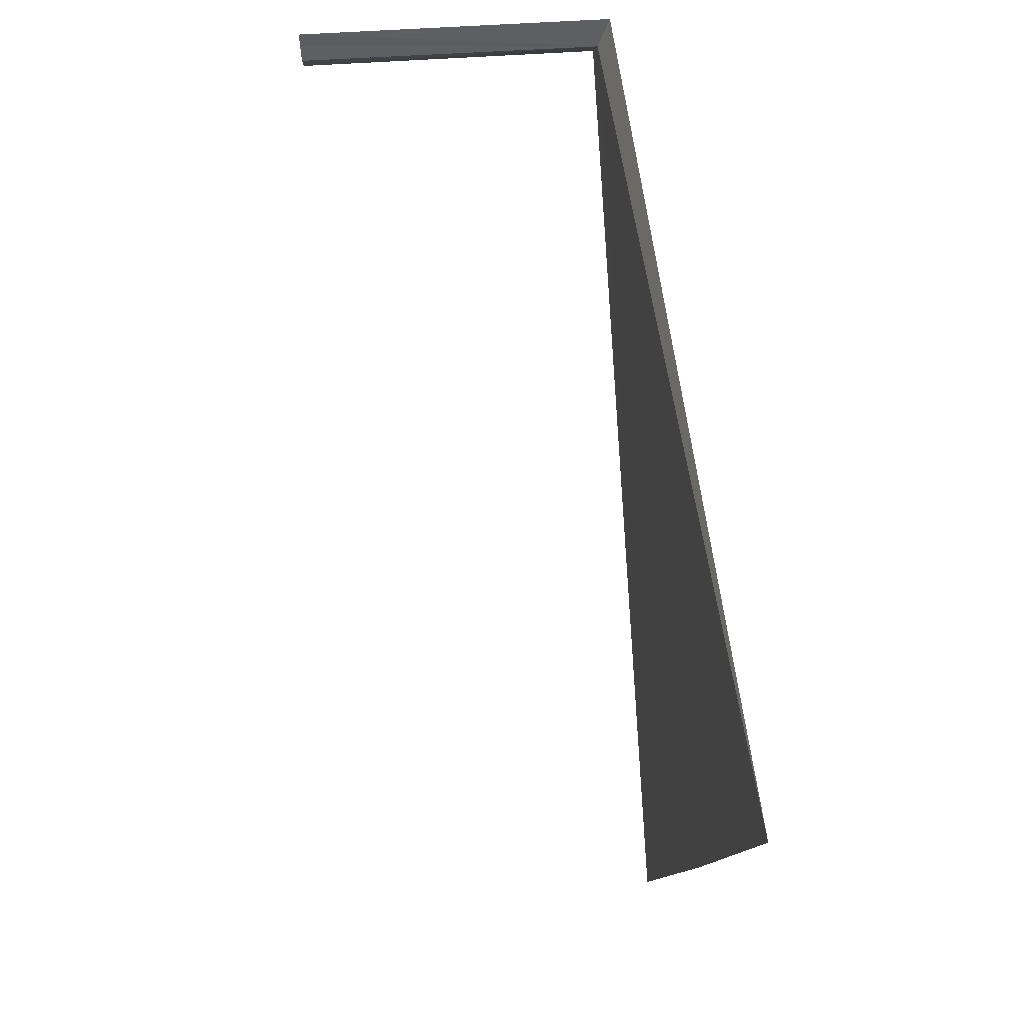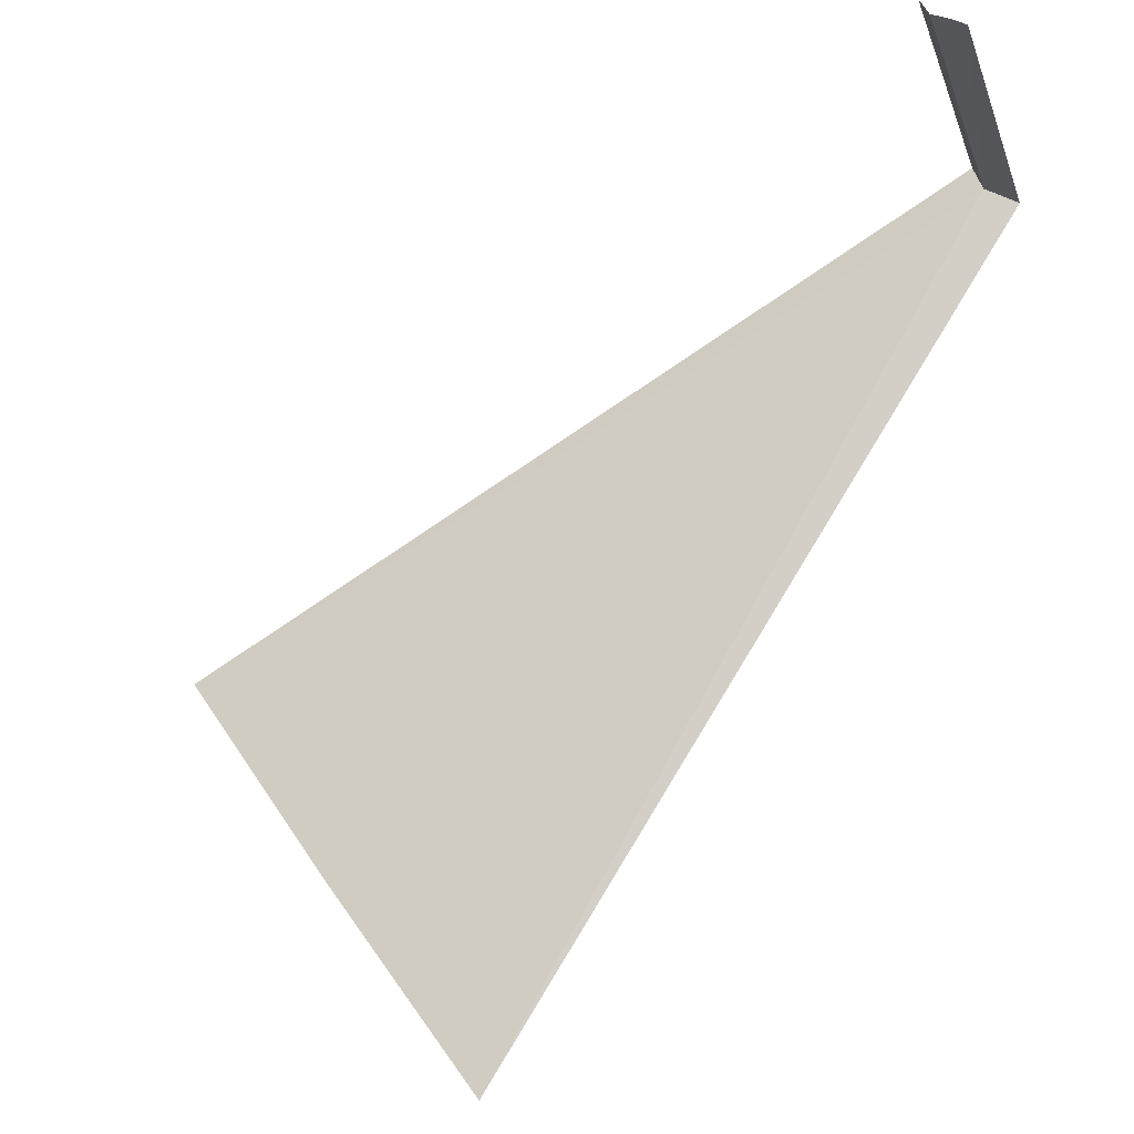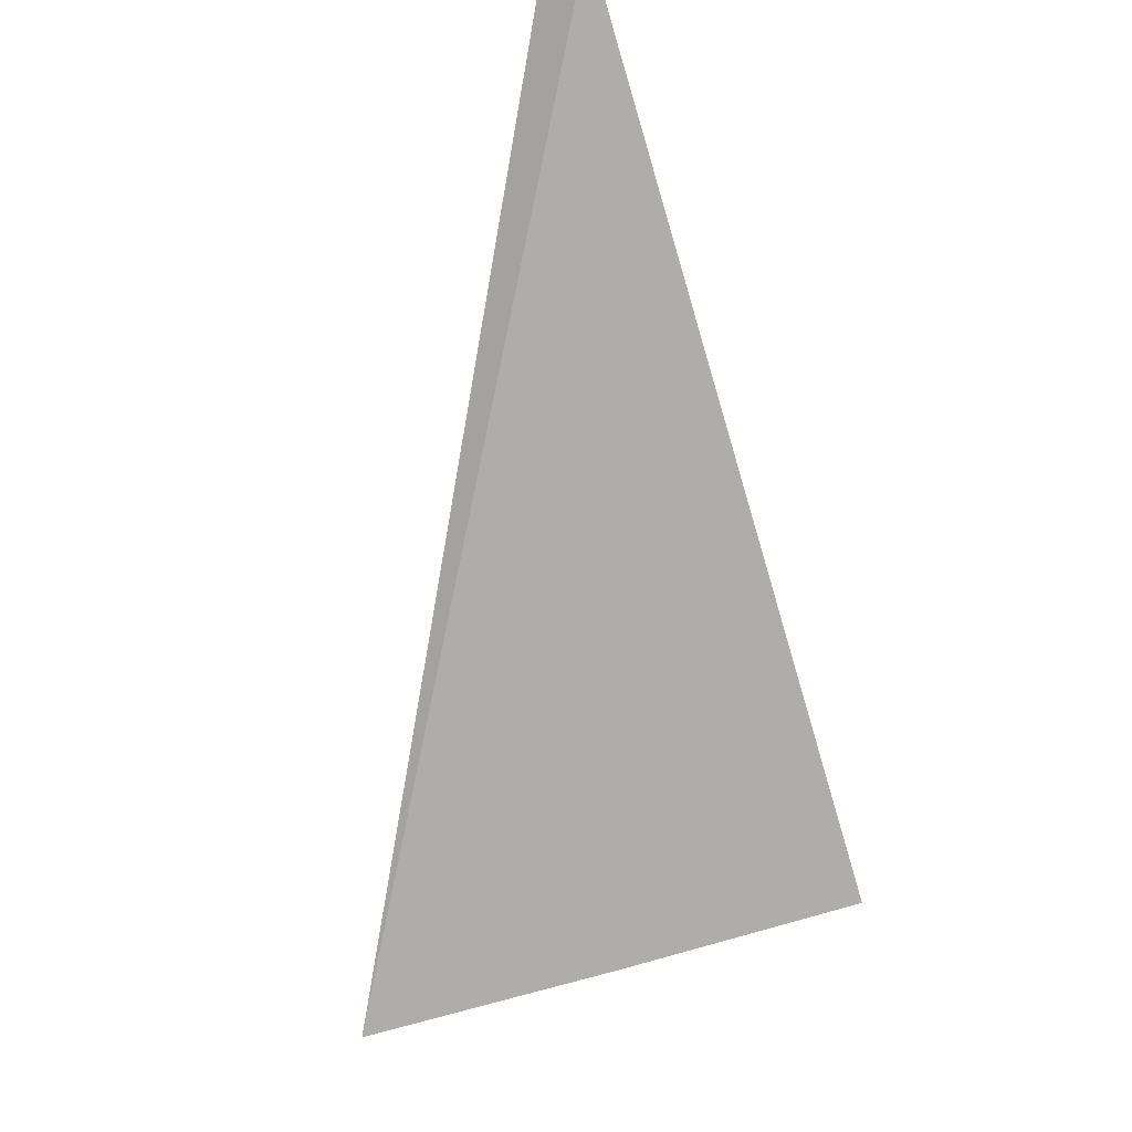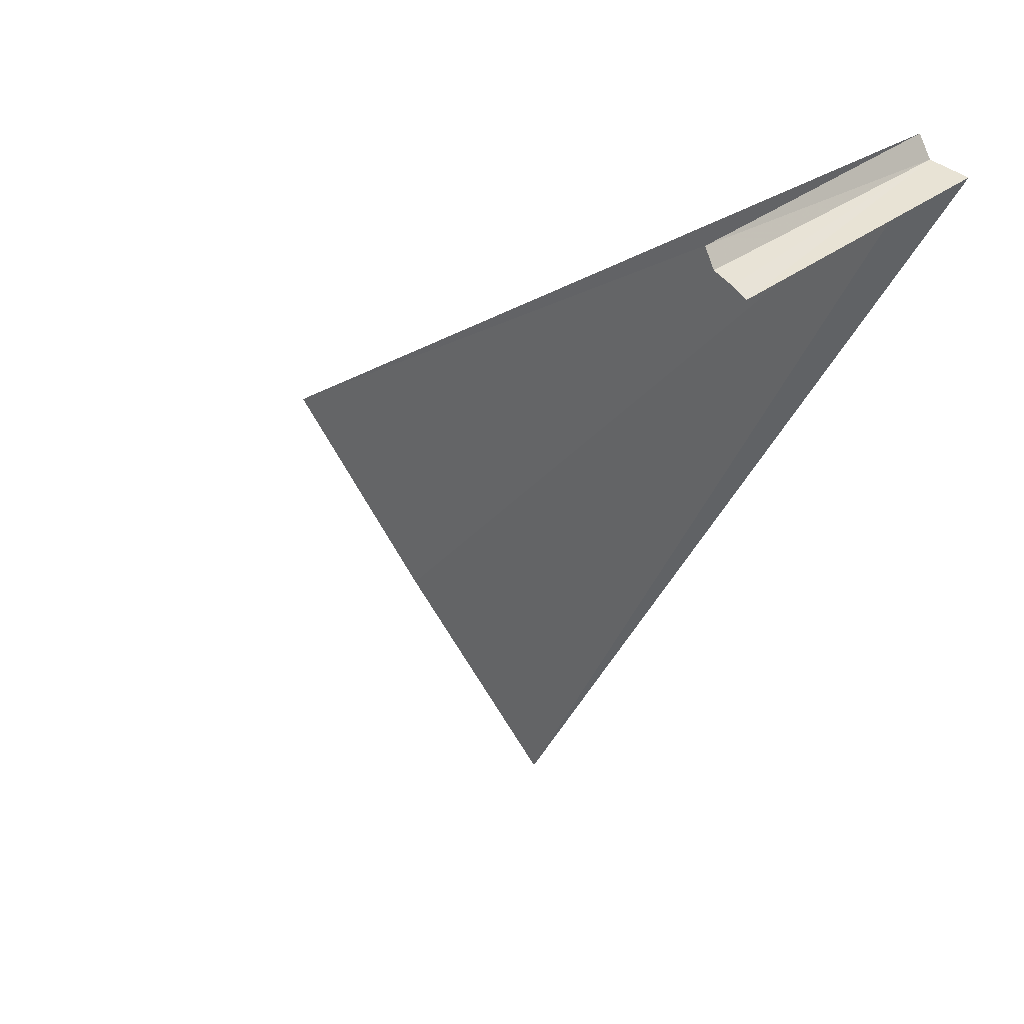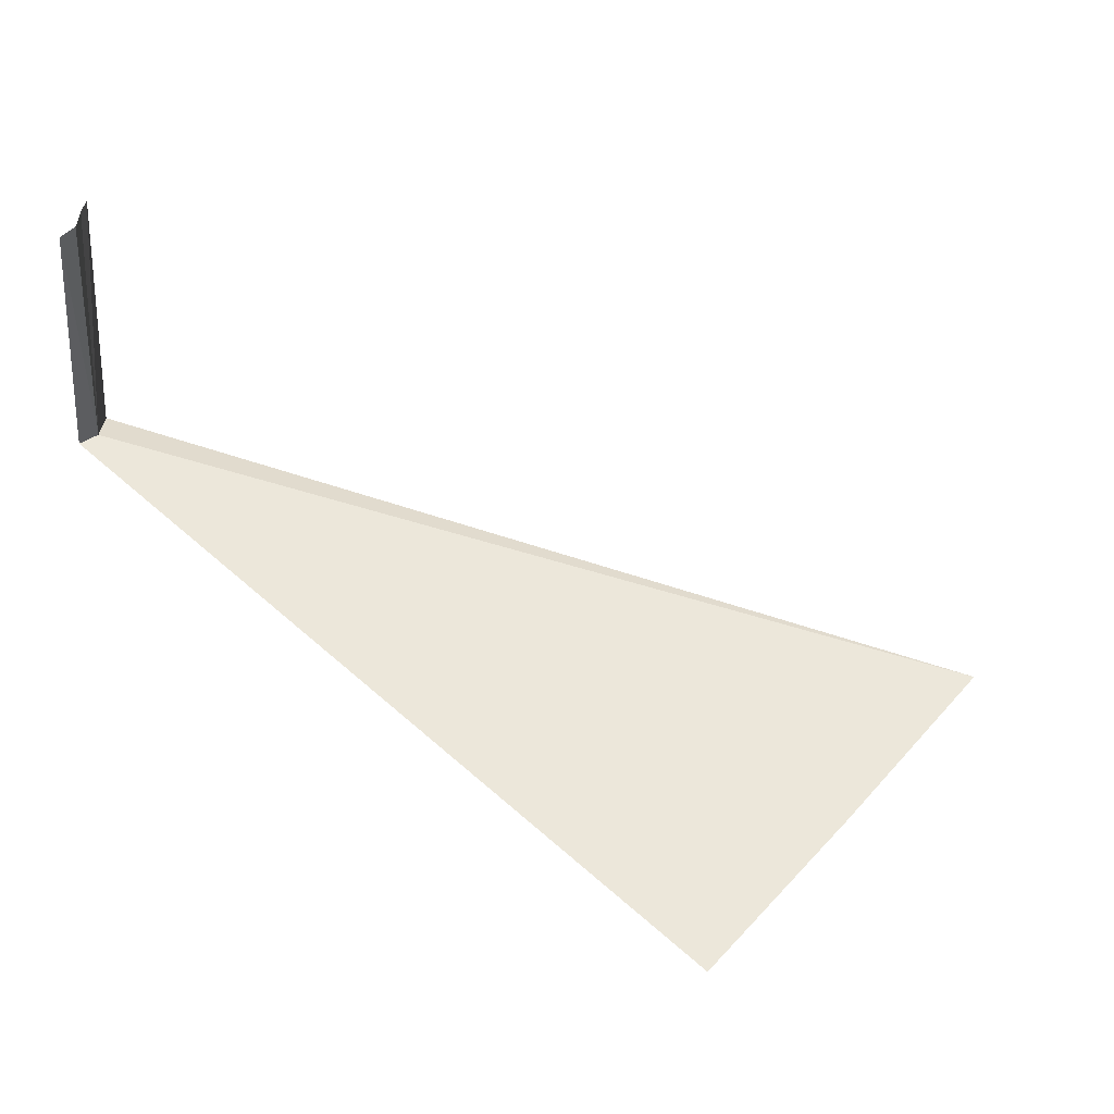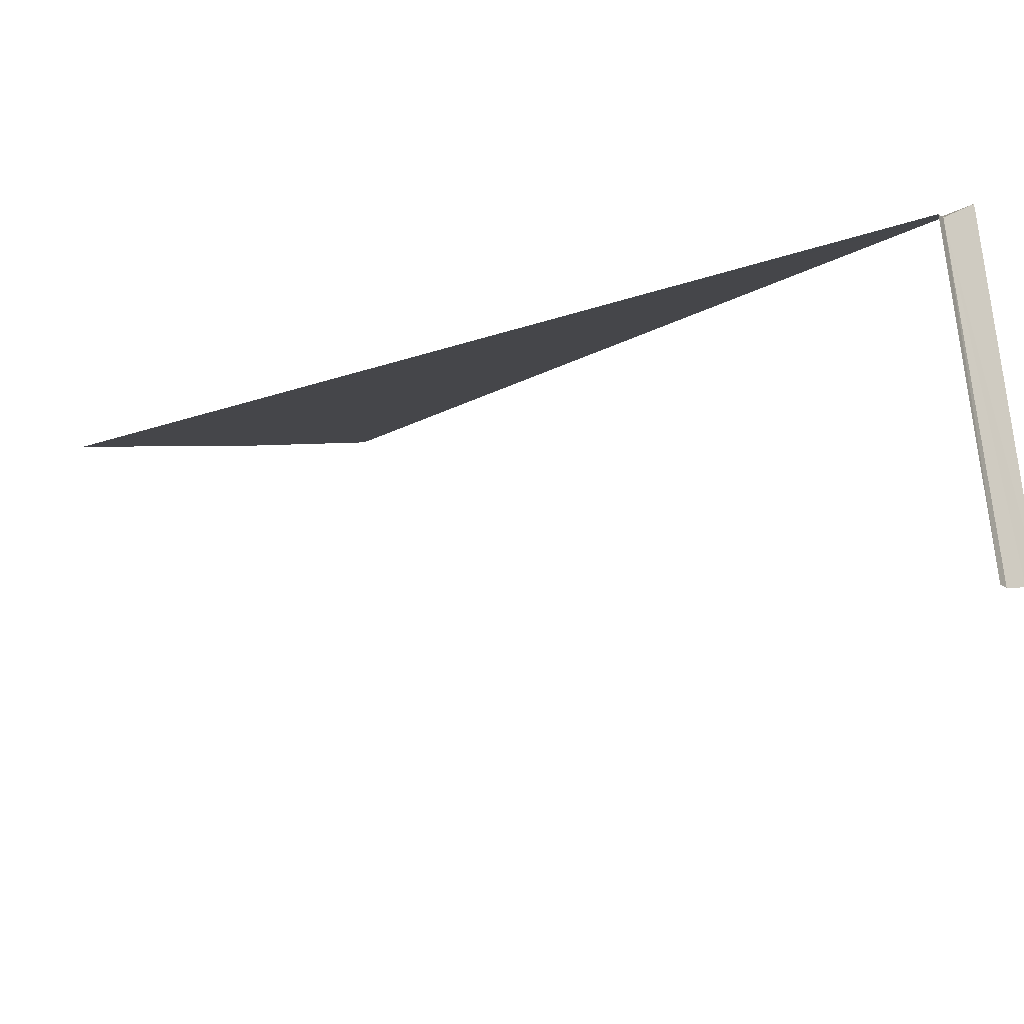
<metadata>
{"format":"obj","ext":"obj","renderer":"f3d","projection":"perspective","resolution":1024,"background":"white","views":[{"elev":-68.8,"azim":-88.1,"up":"+Z"},{"elev":-25.7,"azim":-163.6,"up":"+Z"},{"elev":-72.5,"azim":-44.9,"up":"+Y"},{"elev":22.2,"azim":-140.0,"up":"+Z"},{"elev":54.6,"azim":71.5,"up":"+Y"},{"elev":75.7,"azim":172.2,"up":"+Z"}]}
</metadata>
<code>
v 1.488 0.5471 20.17
v 1.497 0.8711 20.16
v 1.497 0.5516 20.19
v 2.3 0.5242 19.75
v 2.168 0.4832 19.55
v 1.488 0.8711 20.14
v 1.469 0.8711 20.13
v 1.456 0.5334 20.16
v 1.456 0.8711 20.12
v 2.026 0.4375 19.34
f 1 3 2
f 1 4 3
f 1 5 4
f 1 6 7
f 1 9 8
f 1 8 10
f 1 7 9
f 1 10 5
f 1 2 6

</code>
